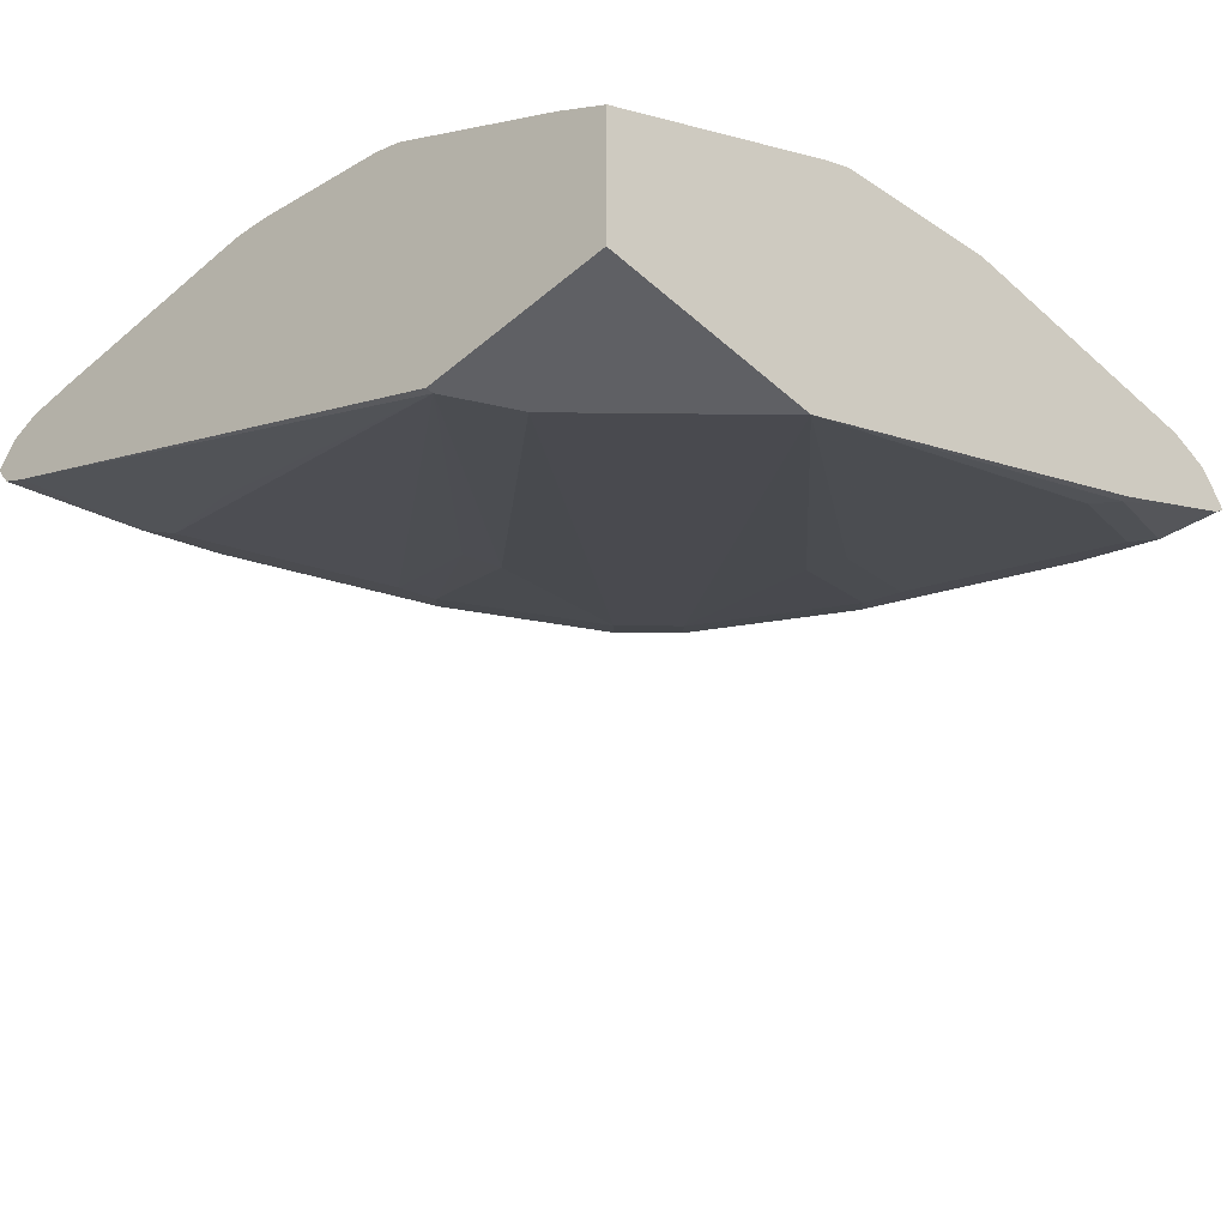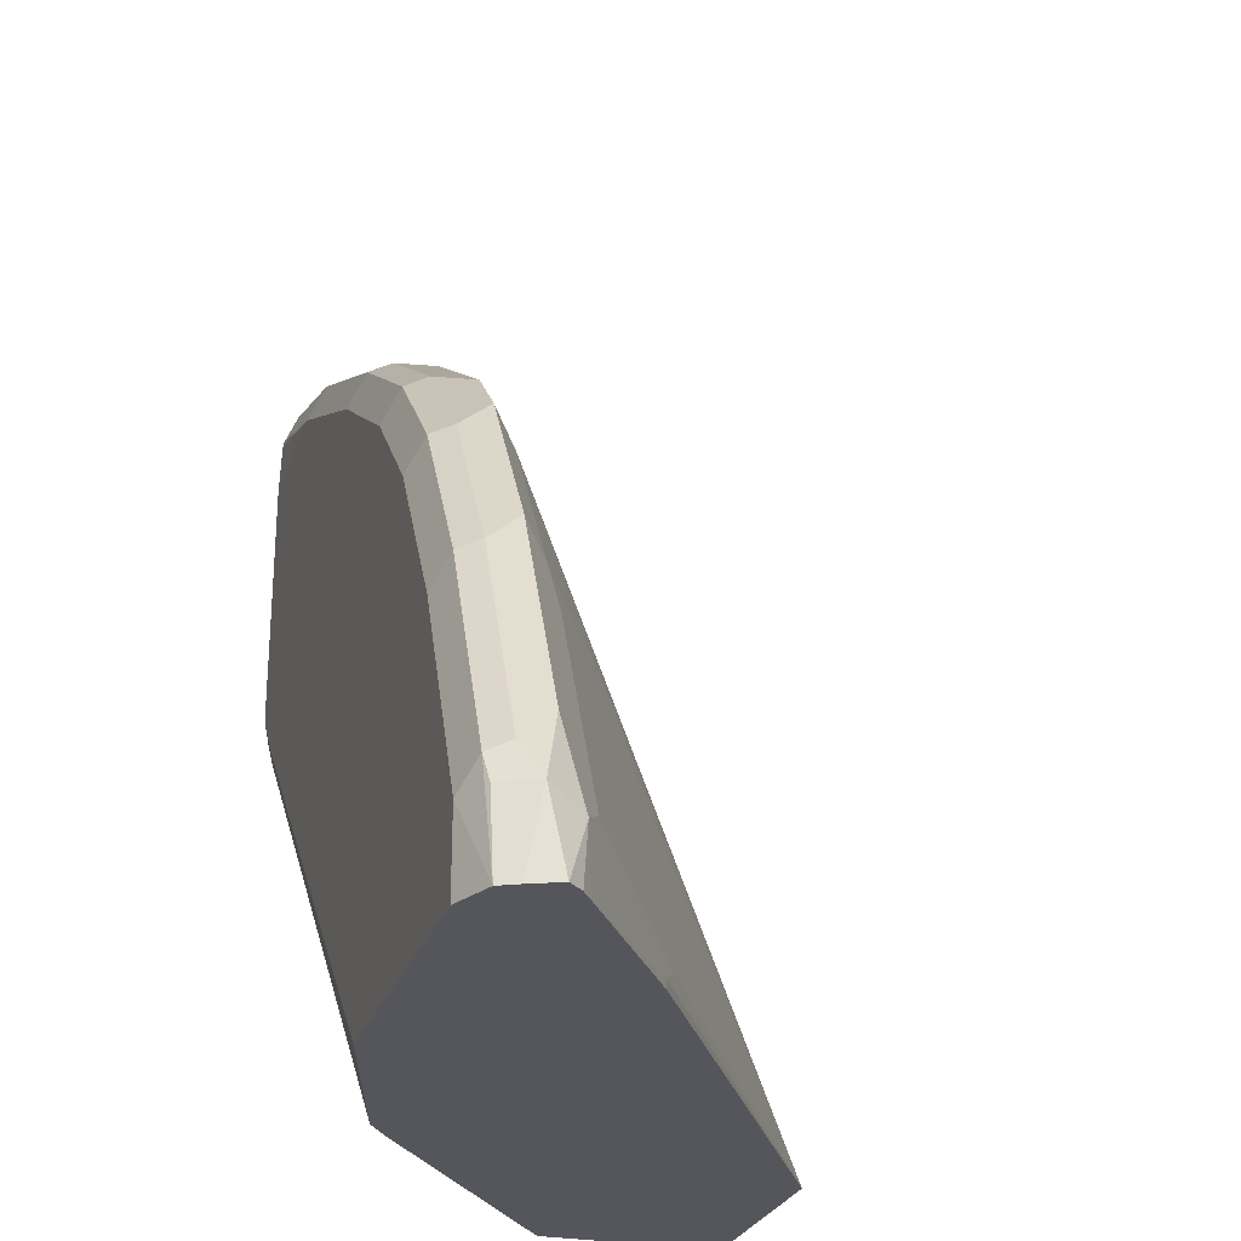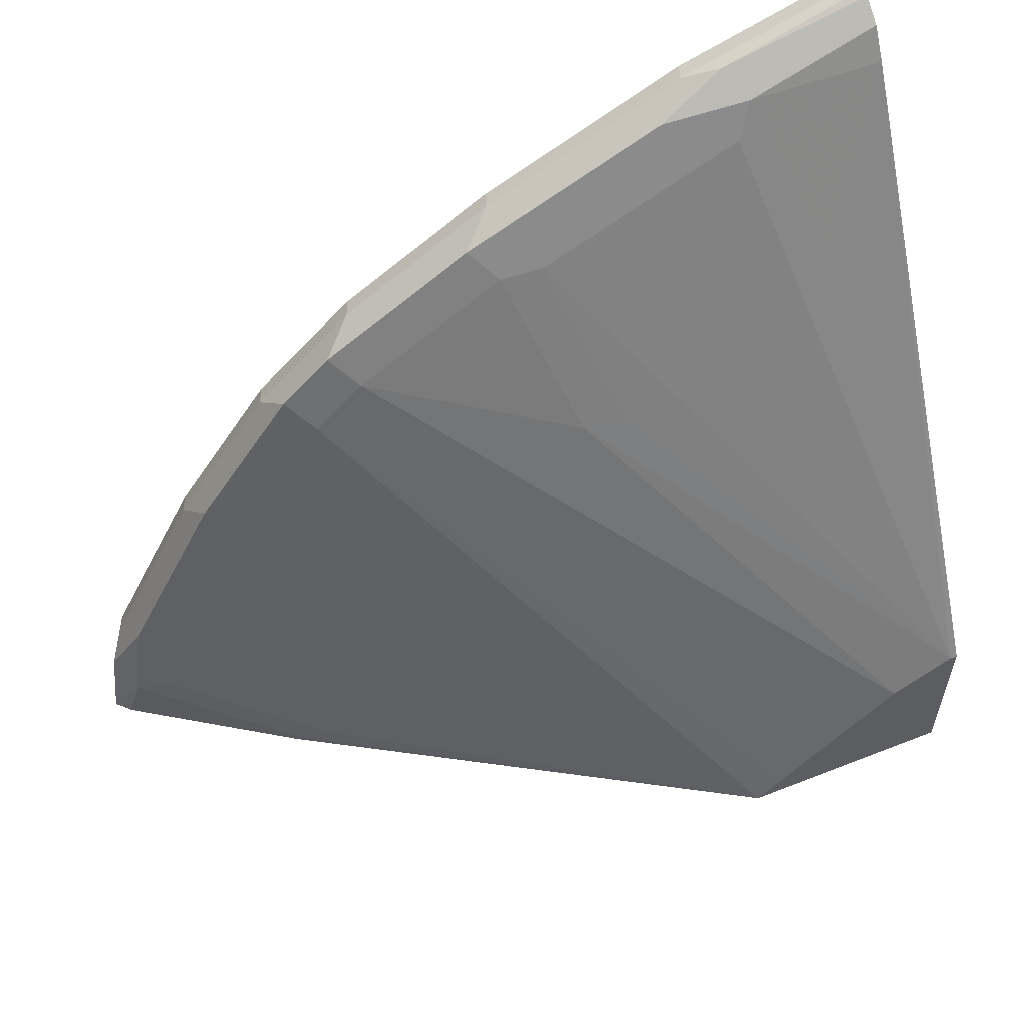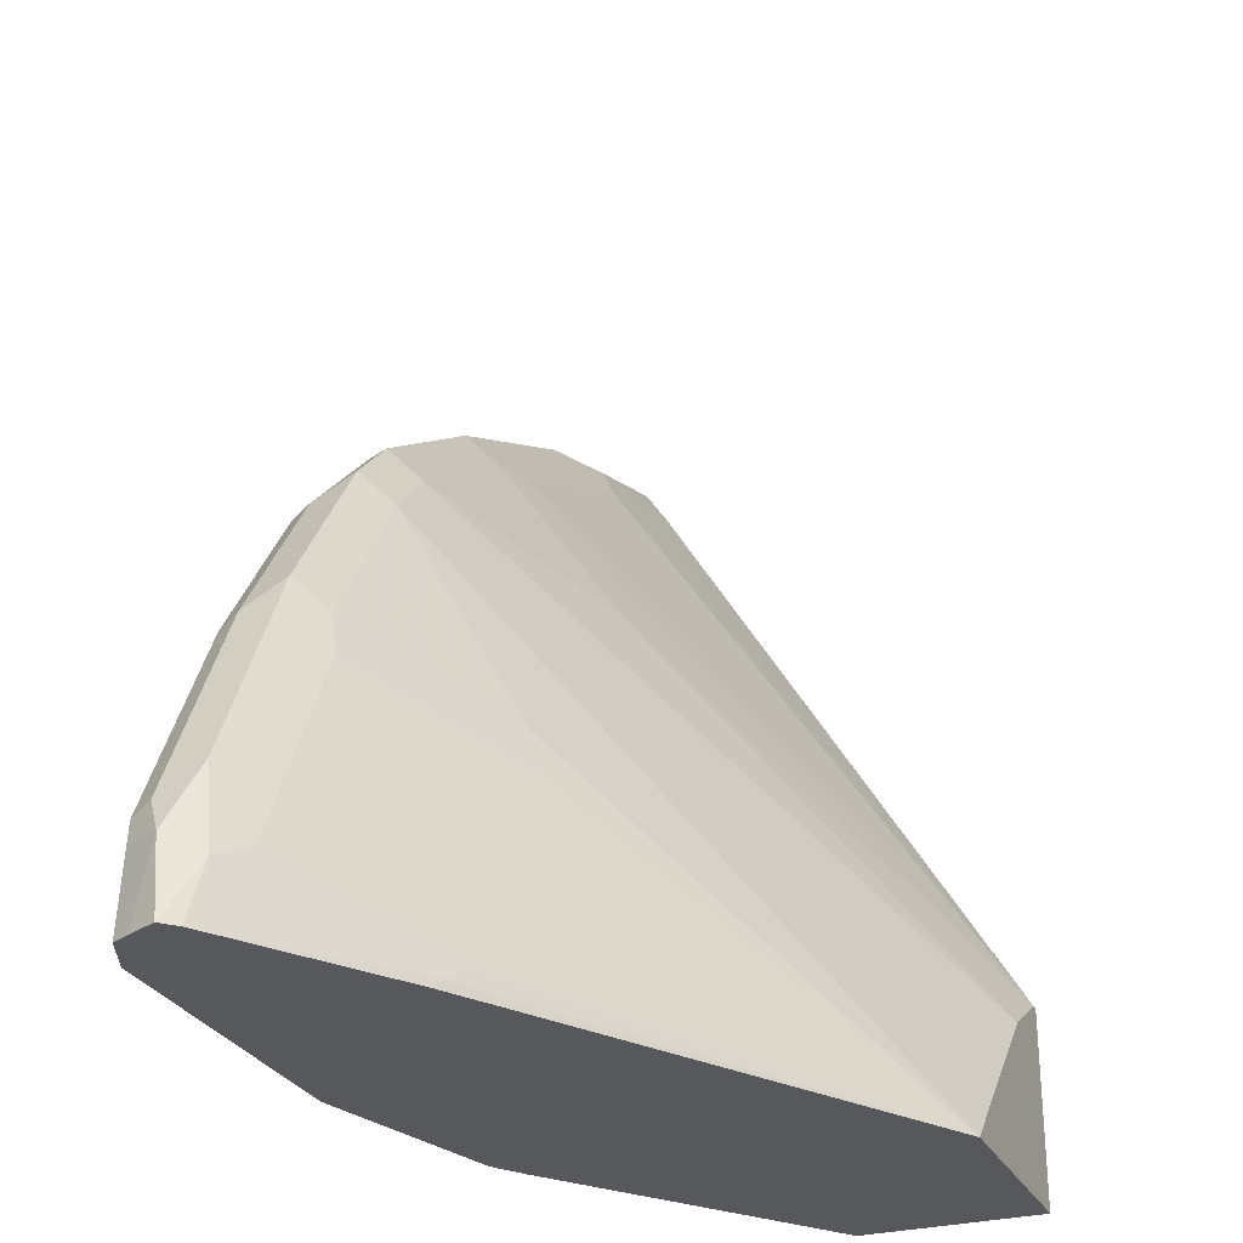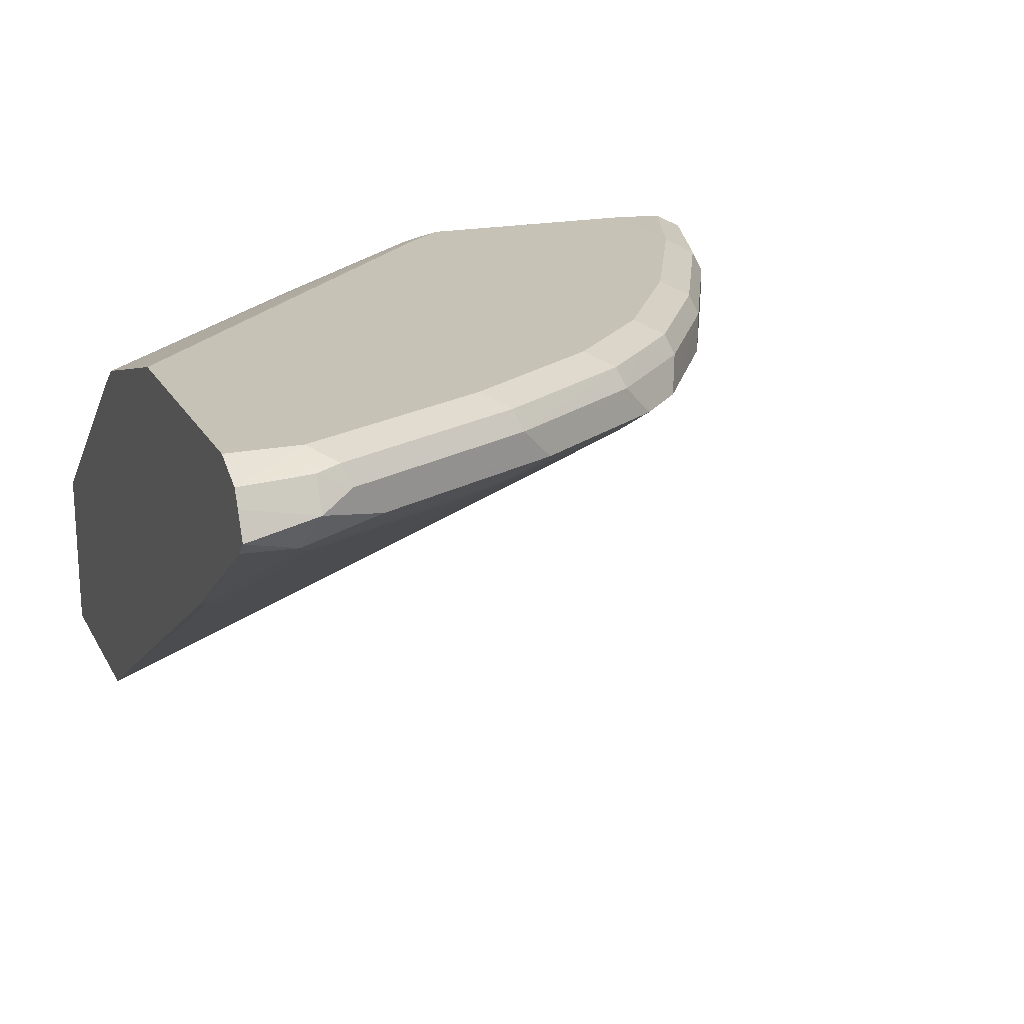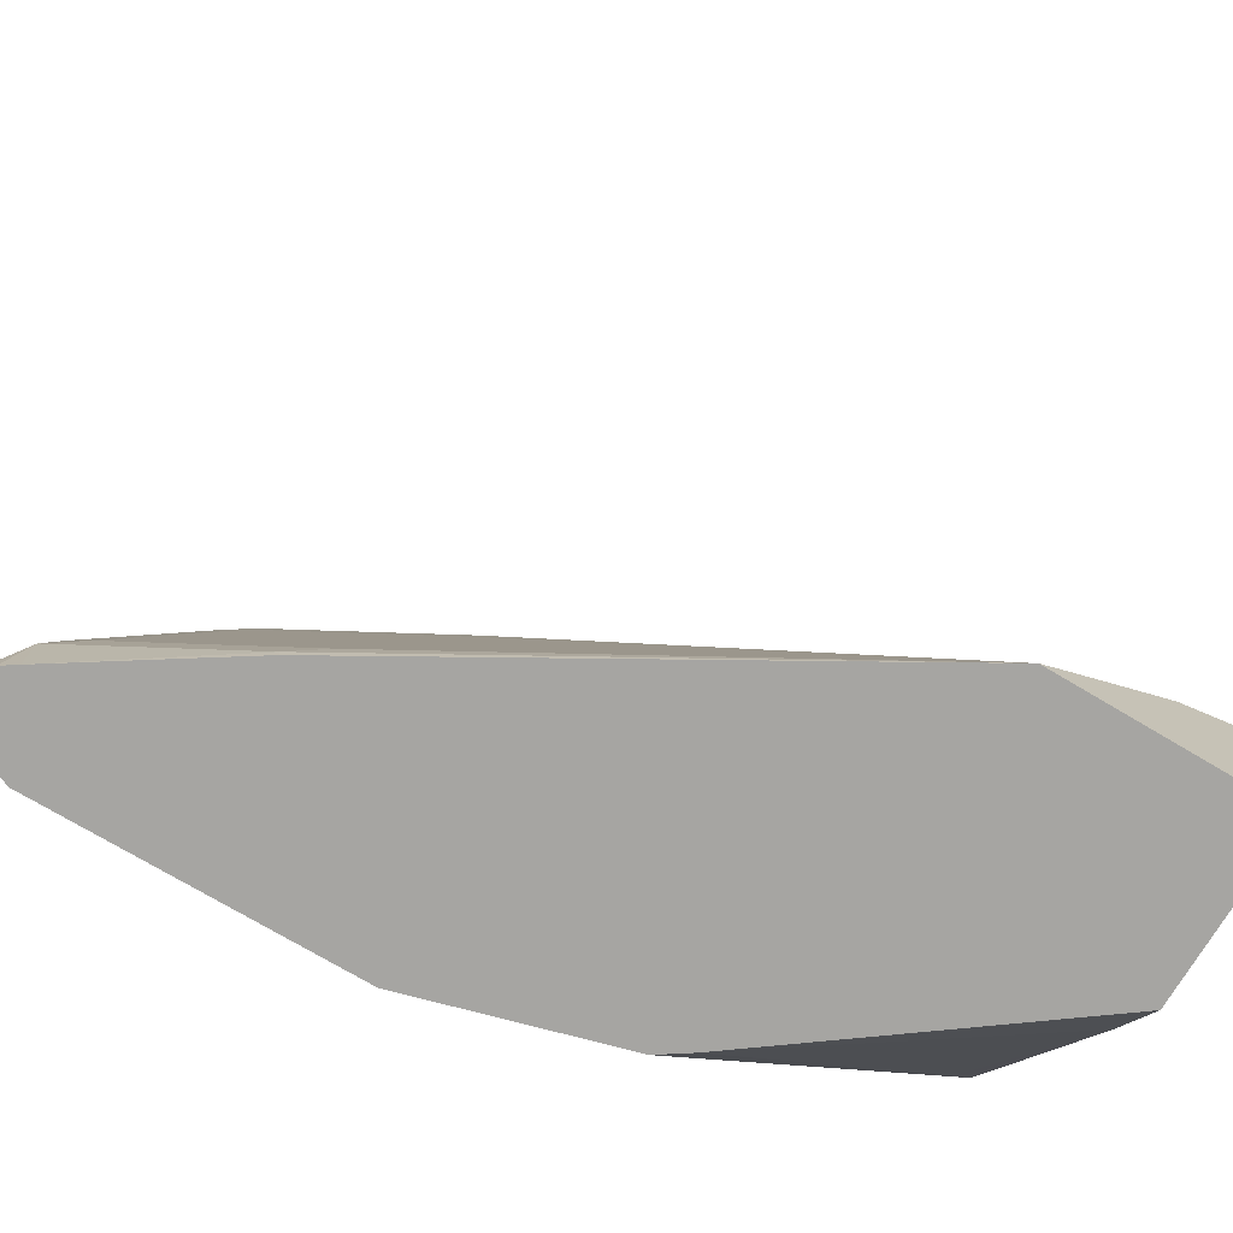
<metadata>
{"format":"obj","ext":"obj","renderer":"f3d","projection":"perspective","resolution":1024,"background":"white","views":[{"elev":-44.9,"azim":134.3,"up":"+Y"},{"elev":-26.3,"azim":-106.7,"up":"+Z"},{"elev":58.8,"azim":-22.1,"up":"+Z"},{"elev":-28.5,"azim":-67.9,"up":"+Z"},{"elev":19.3,"azim":-111.1,"up":"+Y"},{"elev":-73.7,"azim":-30.8,"up":"+Z"}]}
</metadata>
<code>
v -0.1563 0.5053 0.1993
v -0.1563 0.5334 0.2321
v -0.1563 0.3982 0.1993
v -0.321 0.6274 0.1993
v -0.1735 0.6226 0.3266
v -0.1563 0.6277 0.3521
v -0.1563 0.3982 0.3139
v -0.2906 0.3982 0.1993
v -0.3218 0.628 0.1993
v -0.3398 0.64 0.1993
v -0.1563 0.6369 0.3706
v -0.1563 0.613 0.6729
v -0.1608 0.3982 0.3139
v -0.2758 0.3982 0.2145
v -0.5154 0.6174 0.4847
v -0.4848 0.5562 0.3623
v -0.4899 0.5511 0.3368
v -0.5511 0.5511 0.2143
v -0.5715 0.5613 0.2041
v -0.5715 0.5613 0.1993
v -0.4592 0.6736 0.1993
v -0.1563 0.6675 0.4625
v -0.1563 0.6252 0.6913
v -0.2348 0.6226 0.6634
v -0.2041 0.5613 0.5715
v -0.1991 0.3982 0.2909
v -0.2144 0.5511 0.5511
v -0.245 0.6123 0.6429
v -0.3062 0.6123 0.6123
v -0.3674 0.6123 0.5817
v -0.3368 0.5511 0.4899
v -0.3624 0.5562 0.4847
v -0.2451 0.3982 0.2451
v -0.4848 0.6174 0.5154
v -0.5307 0.6328 0.5001
v -0.5766 0.6174 0.393
v -0.5817 0.6123 0.3674
v -0.6429 0.6123 0.245
v -0.6634 0.6226 0.2348
v -0.6643 0.6216 0.1993
v -0.6429 0.6736 0.1993
v -0.1838 0.6736 0.4592
v -0.1563 0.6704 0.4737
v -0.1563 0.6397 0.701
v -0.1684 0.6277 0.6889
v -0.245 0.643 0.6736
v -0.2603 0.6277 0.6583
v -0.3215 0.6277 0.6277
v -0.2705 0.6174 0.6379
v -0.2145 0.3982 0.2757
v -0.393 0.6174 0.5766
v -0.5001 0.6328 0.5307
v -0.5409 0.6532 0.4797
v -0.6022 0.6532 0.3878
v -0.5919 0.6328 0.4083
v -0.6379 0.6174 0.2705
v -0.6736 0.643 0.245
v -0.6811 0.6354 0.1993
v -0.673 0.6274 0.1993
v -0.6532 0.6328 0.2858
v -0.6684 0.6628 0.1993
v -0.6429 0.6736 0.245
v -0.1563 0.6736 0.4899
v -0.1563 0.6446 0.7025
v -0.2858 0.6328 0.6531
v -0.1735 0.6532 0.694
v -0.2654 0.6532 0.6634
v -0.3674 0.643 0.6123
v -0.3471 0.6328 0.6225
v -0.4083 0.6328 0.5919
v -0.3878 0.6532 0.6021
v -0.4796 0.6532 0.5409
v -0.5052 0.6659 0.5052
v -0.5358 0.6659 0.4745
v -0.597 0.6659 0.3828
v -0.6634 0.6532 0.2654
v -0.6634 0.6634 0.245
v -0.6736 0.6524 0.1993
v -0.6582 0.6659 0.2603
v -0.5817 0.6736 0.3674
v -0.1563 0.6736 0.6429
v -0.1563 0.6618 0.694
v -0.1684 0.6659 0.6889
v -0.2603 0.6659 0.6583
v -0.3215 0.6659 0.6277
v -0.3828 0.6659 0.597
v -0.4746 0.6659 0.5358
v -0.4899 0.6736 0.4899
v -0.5205 0.6736 0.4592
v -0.1563 0.6724 0.6736
v -0.245 0.6736 0.6429
v -0.1563 0.6639 0.6929
v -0.1563 0.672 0.6768
v -0.3062 0.6736 0.6123
v -0.3674 0.6736 0.5817
v -0.4592 0.6736 0.5205
f 46 67 71
f 42 63 43
f 44 64 46
f 44 46 45
f 46 65 47
f 46 64 66
f 46 66 67
f 41 61 62
f 46 71 68
f 48 69 51
f 46 69 65
f 47 65 69
f 48 51 49
f 51 69 70
f 51 70 52
f 52 70 71
f 52 71 72
f 52 72 53
f 39 60 57
f 46 68 69
f 39 56 60
f 24 45 46
f 39 58 59
f 24 27 25
f 53 72 73
f 26 32 34
f 26 34 50
f 28 49 29
f 29 49 51
f 29 51 30
f 30 51 31
f 31 51 32
f 32 51 34
f 33 50 34
f 34 51 52
f 35 52 53
f 35 53 54
f 35 54 55
f 36 55 60
f 36 60 56
f 36 56 38
f 36 38 37
f 38 56 39
f 39 57 58
f 39 59 40
f 53 73 74
f 68 71 69
f 54 75 79
f 73 87 96
f 73 96 88
f 73 88 89
f 73 89 74
f 74 89 80
f 74 80 75
f 76 79 77
f 81 91 90
f 82 92 83
f 72 87 73
f 83 92 93
f 83 91 84
f 84 91 94
f 84 94 85
f 85 94 95
f 85 95 86
f 86 95 96
f 86 96 87
f 90 91 93
f 24 28 27
f 83 93 91
f 53 74 54
f 71 87 72
f 71 85 86
f 54 79 76
f 54 76 60
f 54 60 55
f 54 74 75
f 57 76 77
f 57 77 78
f 57 78 58
f 57 60 76
f 61 78 77
f 71 86 87
f 61 77 79
f 62 79 75
f 62 75 80
f 64 82 83
f 64 83 66
f 66 83 67
f 67 83 84
f 67 84 85
f 67 85 71
f 69 71 70
f 61 79 62
f 24 49 28
f 1 43 63
f 24 69 48
f 1 21 10
f 24 48 49
f 1 9 4
f 1 4 2
f 2 5 6
f 2 4 5
f 3 7 13
f 3 13 26
f 3 26 50
f 3 50 33
f 3 33 14
f 3 14 8
f 4 9 5
f 5 9 10
f 5 10 6
f 6 10 11
f 7 12 13
f 8 14 15
f 8 15 16
f 1 41 21
f 1 61 41
f 1 78 61
f 1 58 78
f 1 2 6
f 1 6 11
f 1 11 22
f 1 22 43
f 1 63 81
f 1 81 90
f 1 90 93
f 1 93 92
f 1 92 82
f 8 16 17
f 1 82 64
f 1 44 23
f 1 23 12
f 1 12 7
f 1 7 3
f 1 3 8
f 1 8 20
f 1 20 40
f 1 40 59
f 1 59 58
f 1 64 44
f 8 17 18
f 1 10 9
f 8 19 20
f 18 39 19
f 19 39 40
f 19 40 20
f 21 41 62
f 21 62 80
f 21 80 89
f 21 89 88
f 21 88 96
f 21 96 95
f 18 38 39
f 21 95 94
f 21 91 81
f 21 81 63
f 21 63 42
f 21 42 22
f 22 42 43
f 8 18 19
f 23 45 24
f 24 46 47
f 24 47 69
f 21 94 91
f 17 38 18
f 23 44 45
f 16 37 17
f 17 37 38
f 10 21 22
f 12 23 24
f 12 24 25
f 12 25 13
f 13 25 27
f 13 27 28
f 13 28 29
f 13 29 30
f 13 30 31
f 10 22 11
f 13 32 26
f 13 31 32
f 15 36 16
f 15 55 36
f 15 35 55
f 16 36 37
f 15 52 35
f 15 34 52
f 14 34 15
f 14 33 34

</code>
